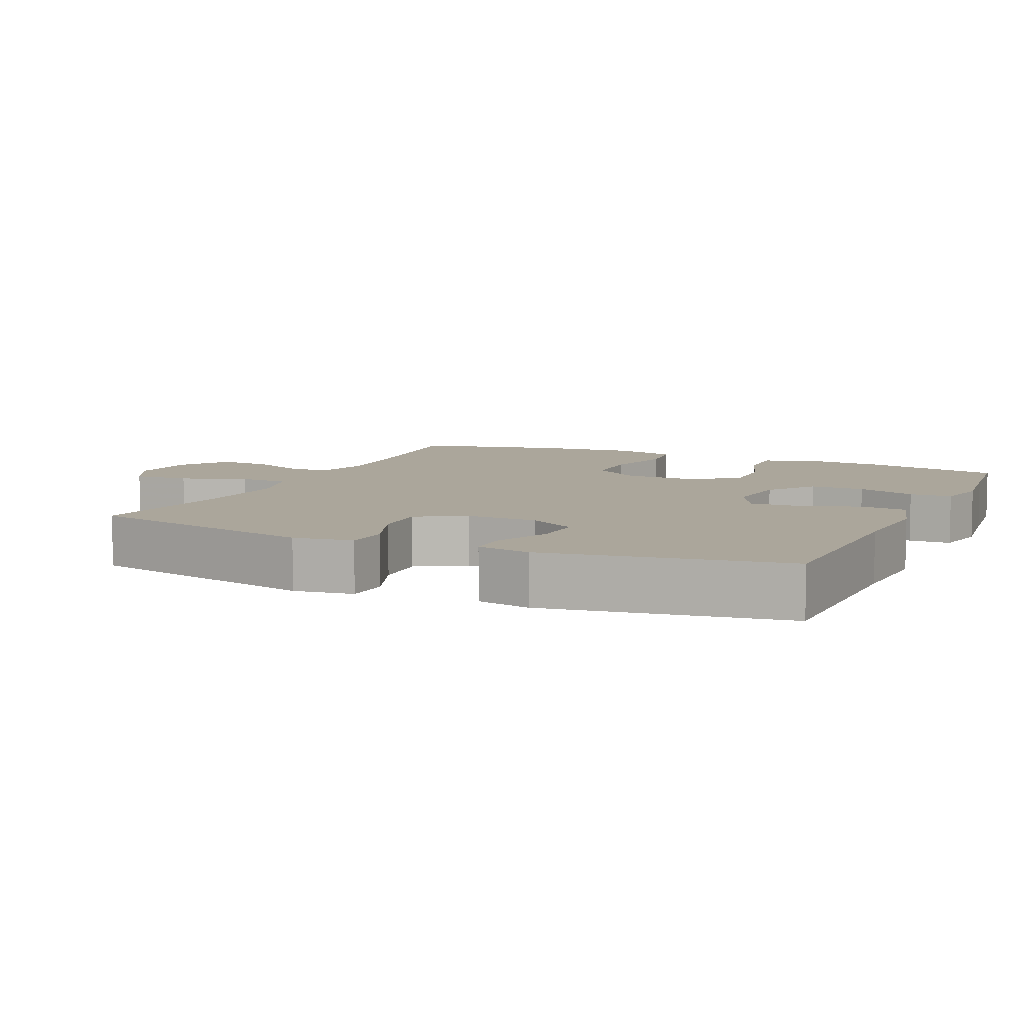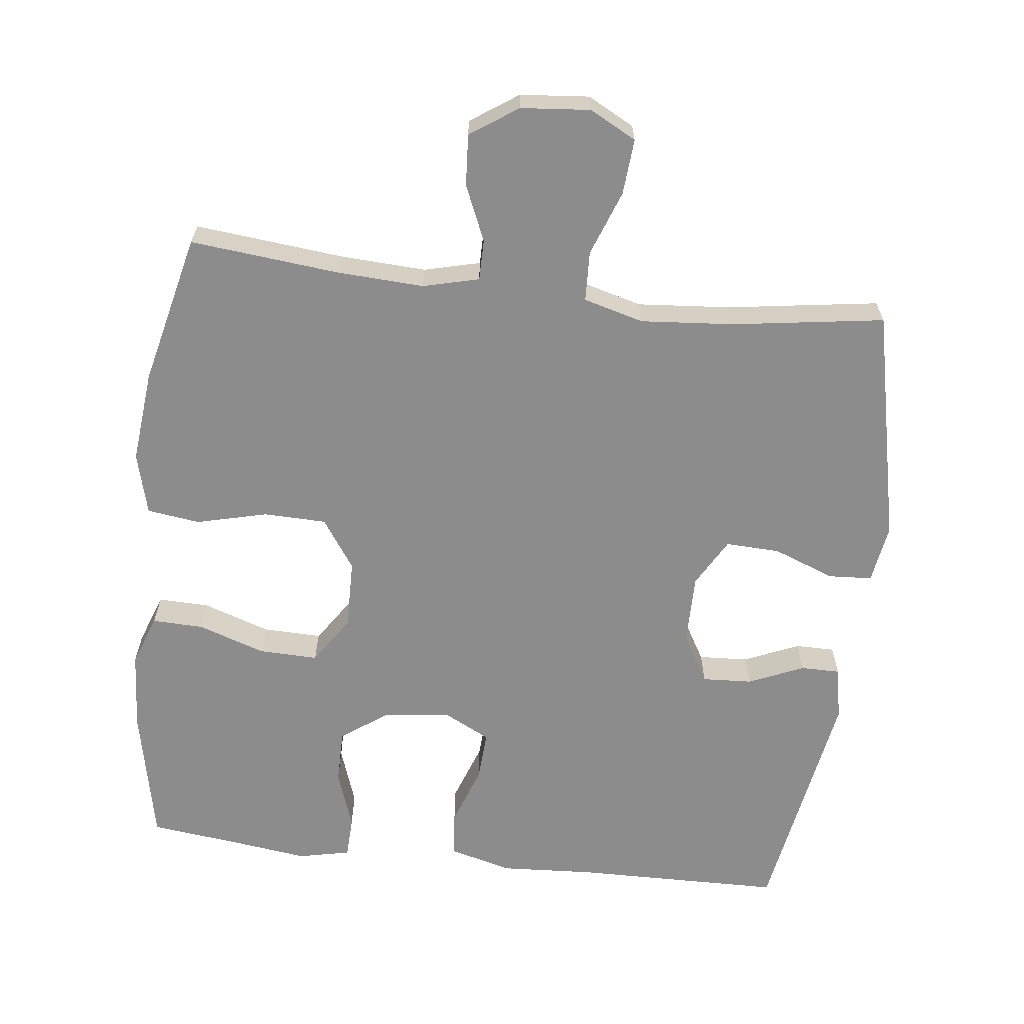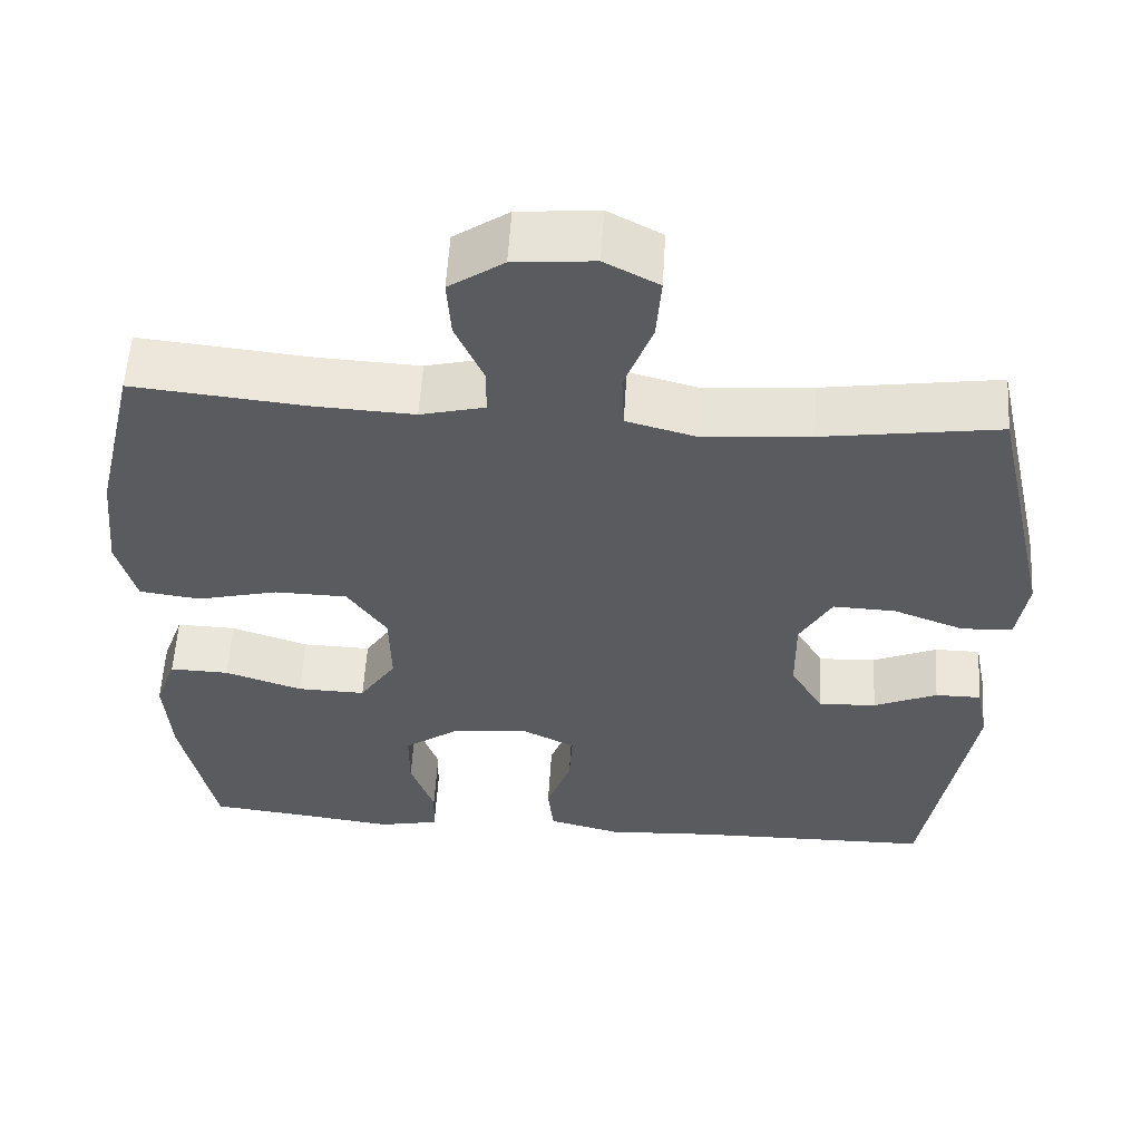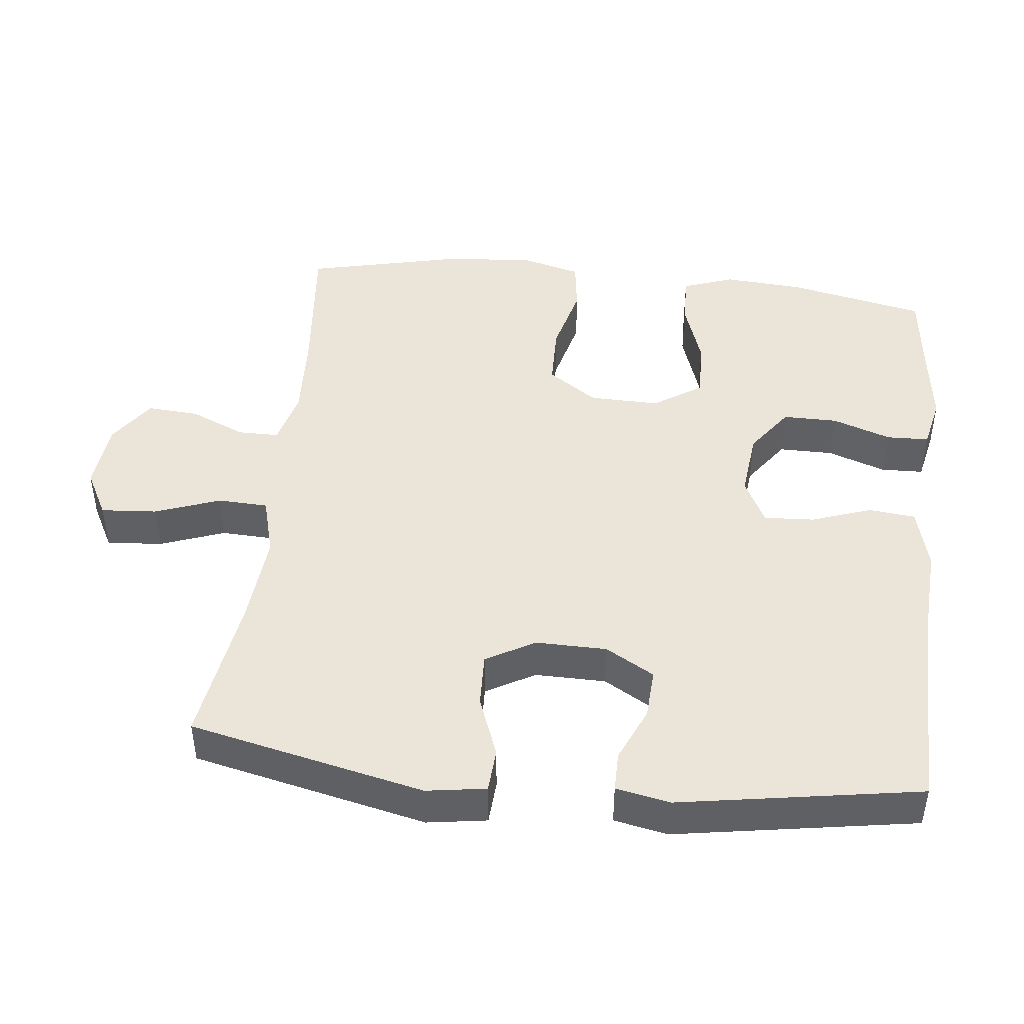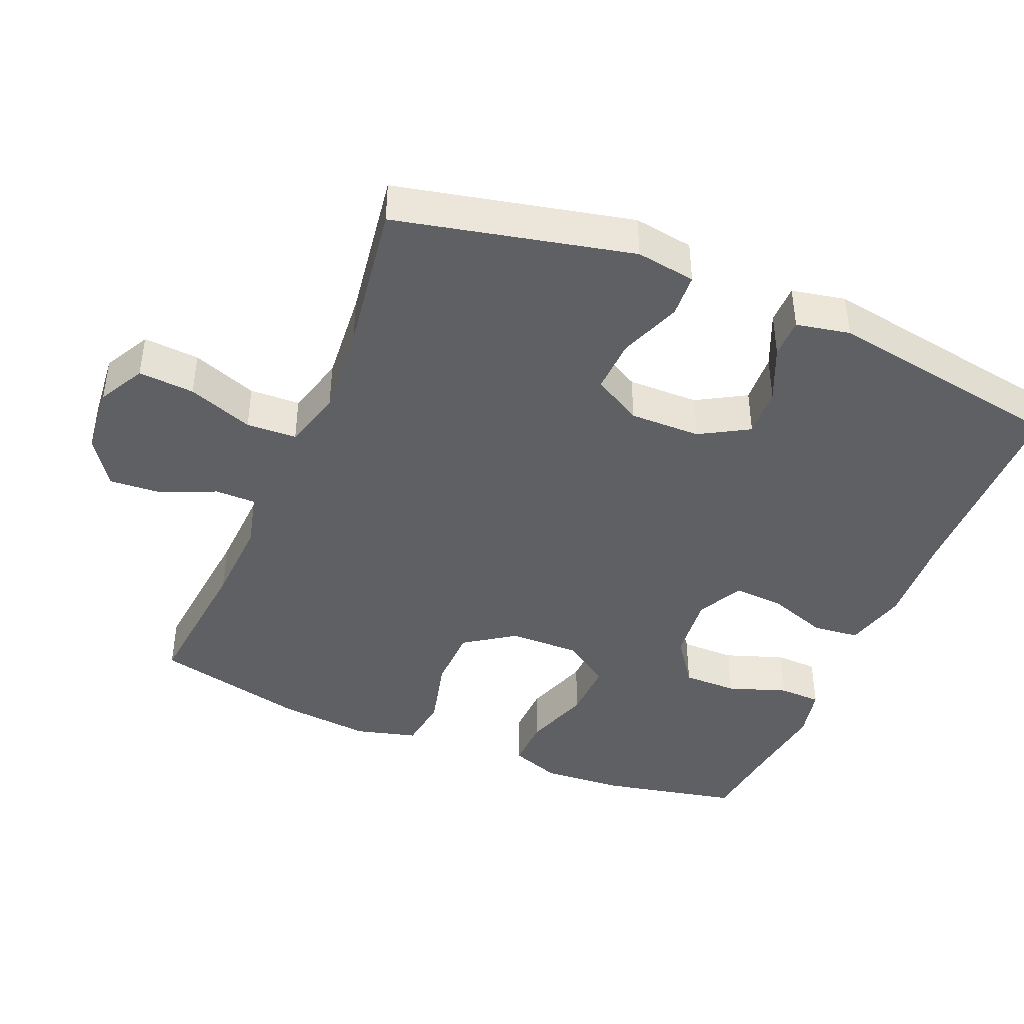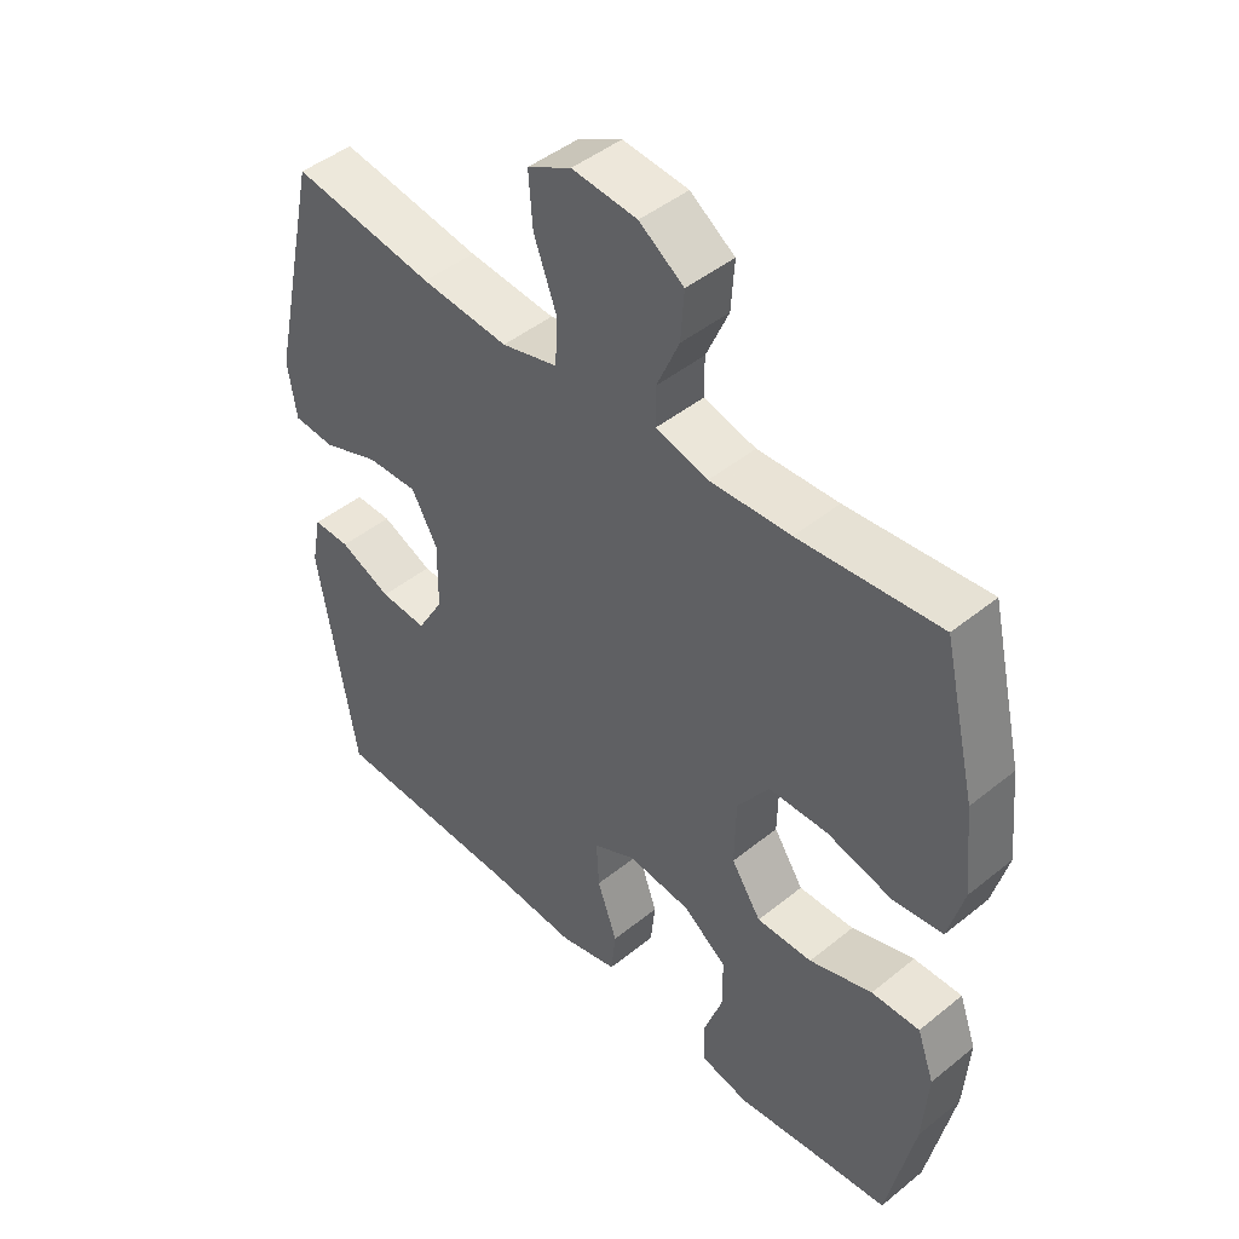
<metadata>
{"format":"obj","ext":"obj","renderer":"f3d","projection":"perspective","resolution":1024,"background":"white","views":[{"elev":7.9,"azim":114.5,"up":"+Y"},{"elev":-64.2,"azim":-6.8,"up":"+Y"},{"elev":56.6,"azim":3.5,"up":"+Z"},{"elev":45.1,"azim":96.4,"up":"+Y"},{"elev":-42.5,"azim":67.3,"up":"+Y"},{"elev":45.7,"azim":-132.9,"up":"+Z"}]}
</metadata>
<code>
v 0.5 0.07 -0.5
v 0.206 0.07 -0.505
v 0.072 0.07 -0.513
v -0.017 0.07 -0.49
v -0.024 0.07 -0.424
v 0.006 0.07 -0.339
v 0.01 0.07 -0.268
v -0.055 0.07 -0.235
v -0.15 0.07 -0.245
v -0.217 0.07 -0.293
v -0.217 0.07 -0.37
v -0.188 0.07 -0.453
v -0.19 0.07 -0.513
v -0.264 0.07 -0.529
v -0.379 0.07 -0.514
v -0.5 0.07 -0.5
v -0.541 0.07 -0.305
v -0.549 0.07 -0.192
v -0.523 0.07 -0.12
v -0.45 0.07 -0.122
v -0.355 0.07 -0.154
v -0.271 0.07 -0.156
v -0.226 0.07 -0.088
v -0.228 0.07 0.011
v -0.276 0.07 0.081
v -0.365 0.07 0.083
v -0.465 0.07 0.058
v -0.54 0.07 0.068
v -0.563 0.07 0.155
v -0.55 0.07 0.286
v -0.5 0.07 0.5
v -0.288 0.07 0.479
v -0.166 0.07 0.473
v -0.087 0.07 0.493
v -0.087 0.07 0.551
v -0.121 0.07 0.629
v -0.126 0.07 0.702
v -0.059 0.07 0.748
v 0.039 0.07 0.757
v 0.105 0.07 0.722
v 0.099 0.07 0.643
v 0.065 0.07 0.551
v 0.068 0.07 0.48
v 0.153 0.07 0.457
v 0.285 0.07 0.468
v 0.5 0.07 0.5
v 0.574 0.07 0.168
v 0.561 0.07 0.084
v 0.499 0.07 0.08
v 0.412 0.07 0.113
v 0.335 0.07 0.116
v 0.296 0.07 0.047
v 0.297 0.07 -0.053
v 0.337 0.07 -0.122
v 0.408 0.07 -0.118
v 0.486 0.07 -0.084
v 0.542 0.07 -0.084
v 0.557 0.07 -0.16
v 0.5 0 -0.5
v 0.206 0 -0.505
v 0.072 0 -0.513
v -0.017 0 -0.49
v -0.024 0 -0.424
v 0.006 0 -0.339
v 0.01 0 -0.268
v -0.055 0 -0.235
v -0.15 0 -0.245
v -0.217 0 -0.293
v -0.217 0 -0.37
v -0.188 0 -0.453
v -0.19 0 -0.513
v -0.264 0 -0.529
v -0.379 0 -0.514
v -0.5 0 -0.5
v -0.541 0 -0.305
v -0.549 0 -0.192
v -0.523 0 -0.12
v -0.45 0 -0.122
v -0.355 0 -0.154
v -0.271 0 -0.156
v -0.226 0 -0.088
v -0.228 0 0.011
v -0.276 0 0.081
v -0.365 0 0.083
v -0.465 0 0.058
v -0.54 0 0.068
v -0.563 0 0.155
v -0.55 0 0.286
v -0.5 0 0.5
v -0.288 0 0.479
v -0.166 0 0.473
v -0.087 0 0.493
v -0.087 0 0.551
v -0.121 0 0.629
v -0.126 0 0.702
v -0.059 0 0.748
v 0.039 0 0.757
v 0.105 0 0.722
v 0.099 0 0.643
v 0.065 0 0.551
v 0.068 0 0.48
v 0.153 0 0.457
v 0.285 0 0.468
v 0.5 0 0.5
v 0.574 0 0.168
v 0.561 0 0.084
v 0.499 0 0.08
v 0.412 0 0.113
v 0.335 0 0.116
v 0.296 0 0.047
v 0.297 0 -0.053
v 0.337 0 -0.122
v 0.408 0 -0.118
v 0.486 0 -0.084
v 0.542 0 -0.084
v 0.557 0 -0.16
f 55 56 57 58
f 54 55 58 1
f 53 54 1 2
f 52 53 2 3
f 47 48 49 50
f 45 46 47 50
f 44 45 50 51
f 43 44 51 52
f 39 40 41 42
f 39 42 43
f 38 39 43
f 35 36 37 38
f 34 35 38 43
f 33 34 43 52
f 29 30 31 32
f 26 27 28 29
f 25 26 29 32
f 24 25 32 33
f 18 19 20 21
f 18 21 22
f 15 16 17 18
f 15 18 22
f 14 15 22 23
f 11 12 13 14
f 10 11 14 23
f 3 4 5 6
f 3 6 7
f 52 3 7
f 33 52 7 8
f 24 33 8 9
f 9 10 23 24
f 116 115 114 113
f 59 116 113 112
f 60 59 112 111
f 61 60 111 110
f 108 107 106 105
f 108 105 104 103
f 109 108 103 102
f 110 109 102 101
f 100 99 98 97
f 101 100 97
f 101 97 96
f 96 95 94 93
f 101 96 93 92
f 110 101 92 91
f 90 89 88 87
f 87 86 85 84
f 90 87 84 83
f 91 90 83 82
f 79 78 77 76
f 80 79 76
f 76 75 74 73
f 80 76 73
f 81 80 73 72
f 72 71 70 69
f 81 72 69 68
f 64 63 62 61
f 65 64 61
f 65 61 110
f 66 65 110 91
f 67 66 91 82
f 82 81 68 67
f 1 59 60 2
f 2 60 61 3
f 3 61 62 4
f 4 62 63 5
f 5 63 64 6
f 6 64 65 7
f 7 65 66 8
f 8 66 67 9
f 9 67 68 10
f 10 68 69 11
f 11 69 70 12
f 12 70 71 13
f 13 71 72 14
f 14 72 73 15
f 15 73 74 16
f 16 74 75 17
f 17 75 76 18
f 18 76 77 19
f 19 77 78 20
f 20 78 79 21
f 21 79 80 22
f 22 80 81 23
f 23 81 82 24
f 24 82 83 25
f 25 83 84 26
f 26 84 85 27
f 27 85 86 28
f 28 86 87 29
f 29 87 88 30
f 30 88 89 31
f 31 89 90 32
f 32 90 91 33
f 33 91 92 34
f 34 92 93 35
f 35 93 94 36
f 36 94 95 37
f 37 95 96 38
f 38 96 97 39
f 39 97 98 40
f 40 98 99 41
f 41 99 100 42
f 42 100 101 43
f 43 101 102 44
f 44 102 103 45
f 45 103 104 46
f 46 104 105 47
f 47 105 106 48
f 48 106 107 49
f 49 107 108 50
f 50 108 109 51
f 51 109 110 52
f 52 110 111 53
f 53 111 112 54
f 54 112 113 55
f 55 113 114 56
f 56 114 115 57
f 57 115 116 58
f 58 116 59 1

</code>
